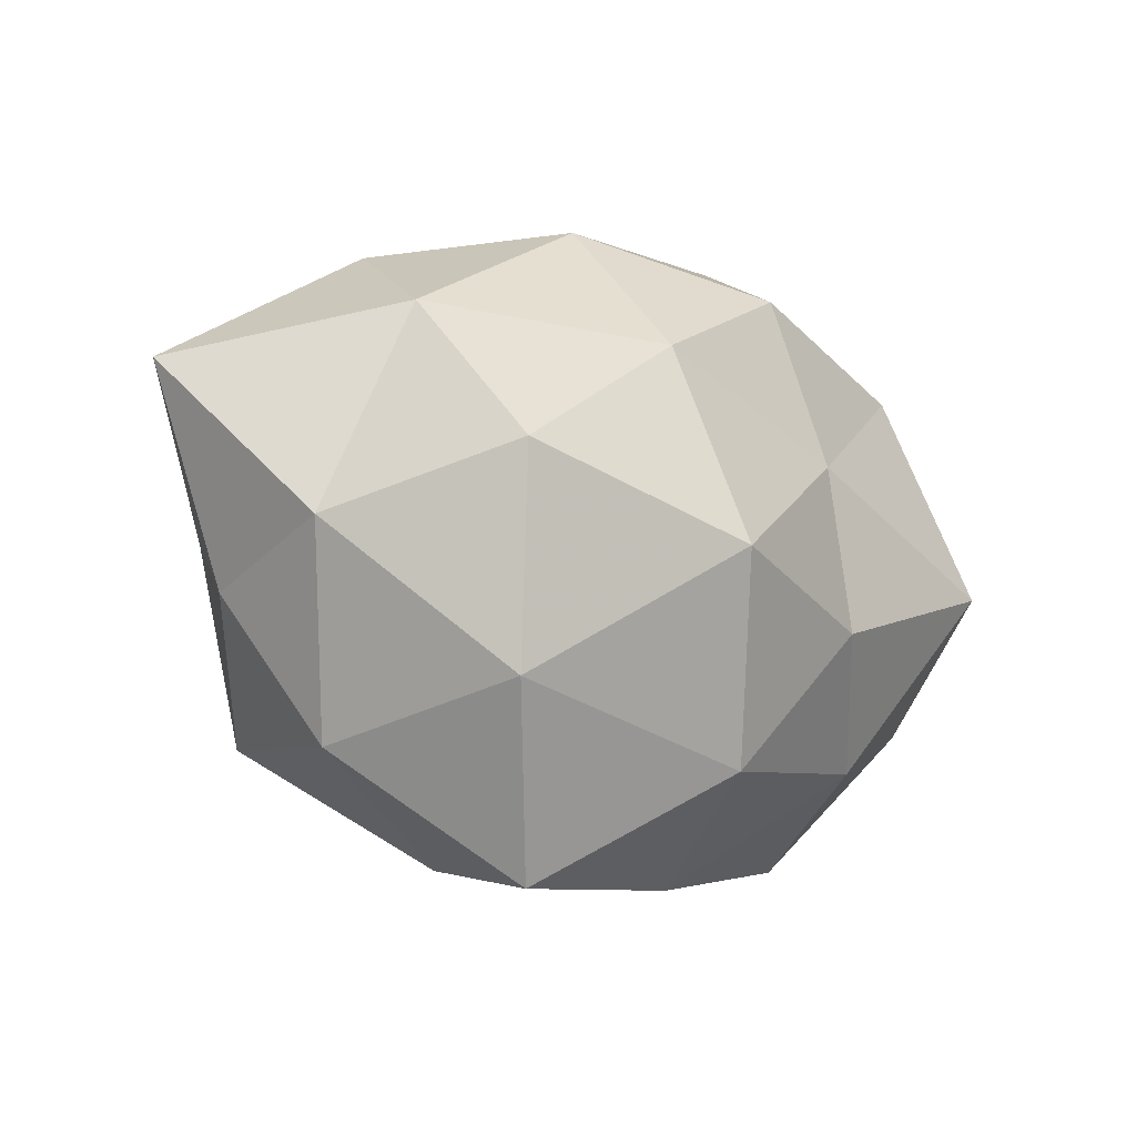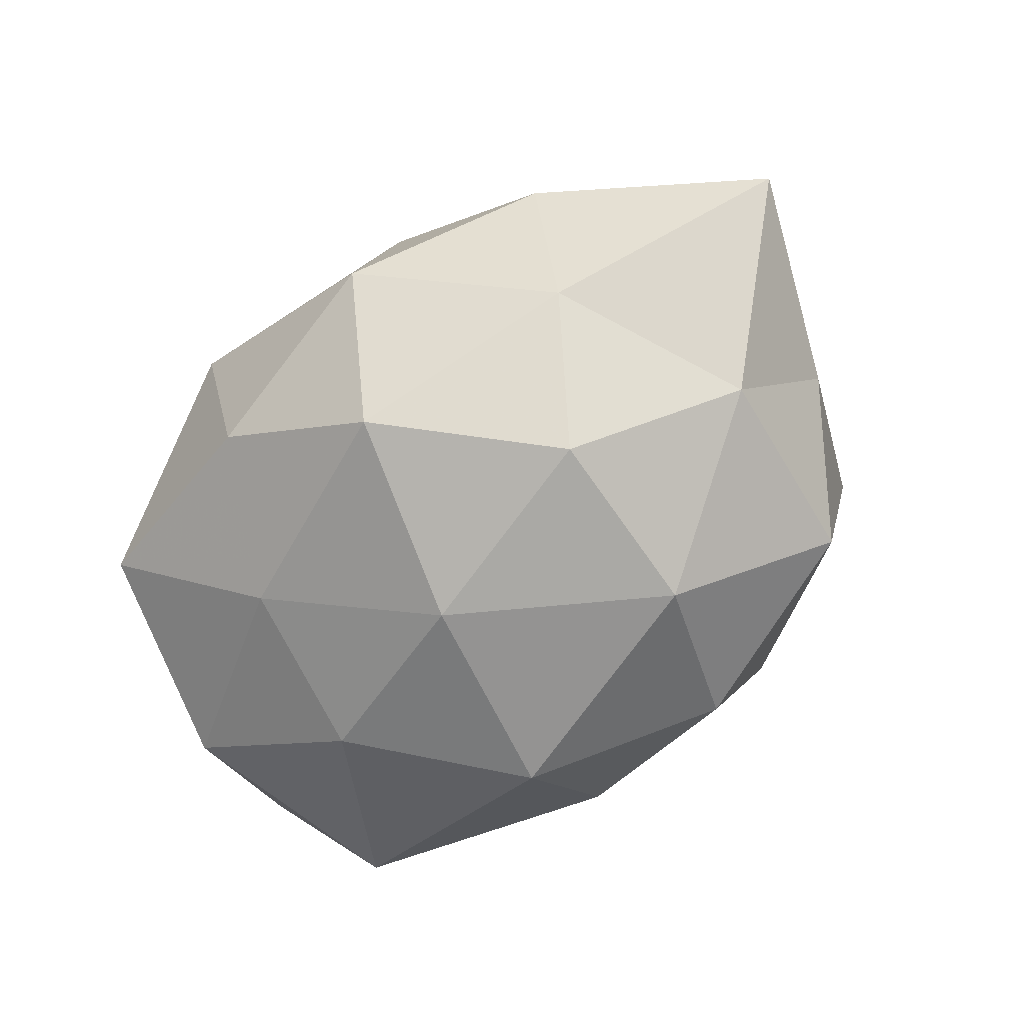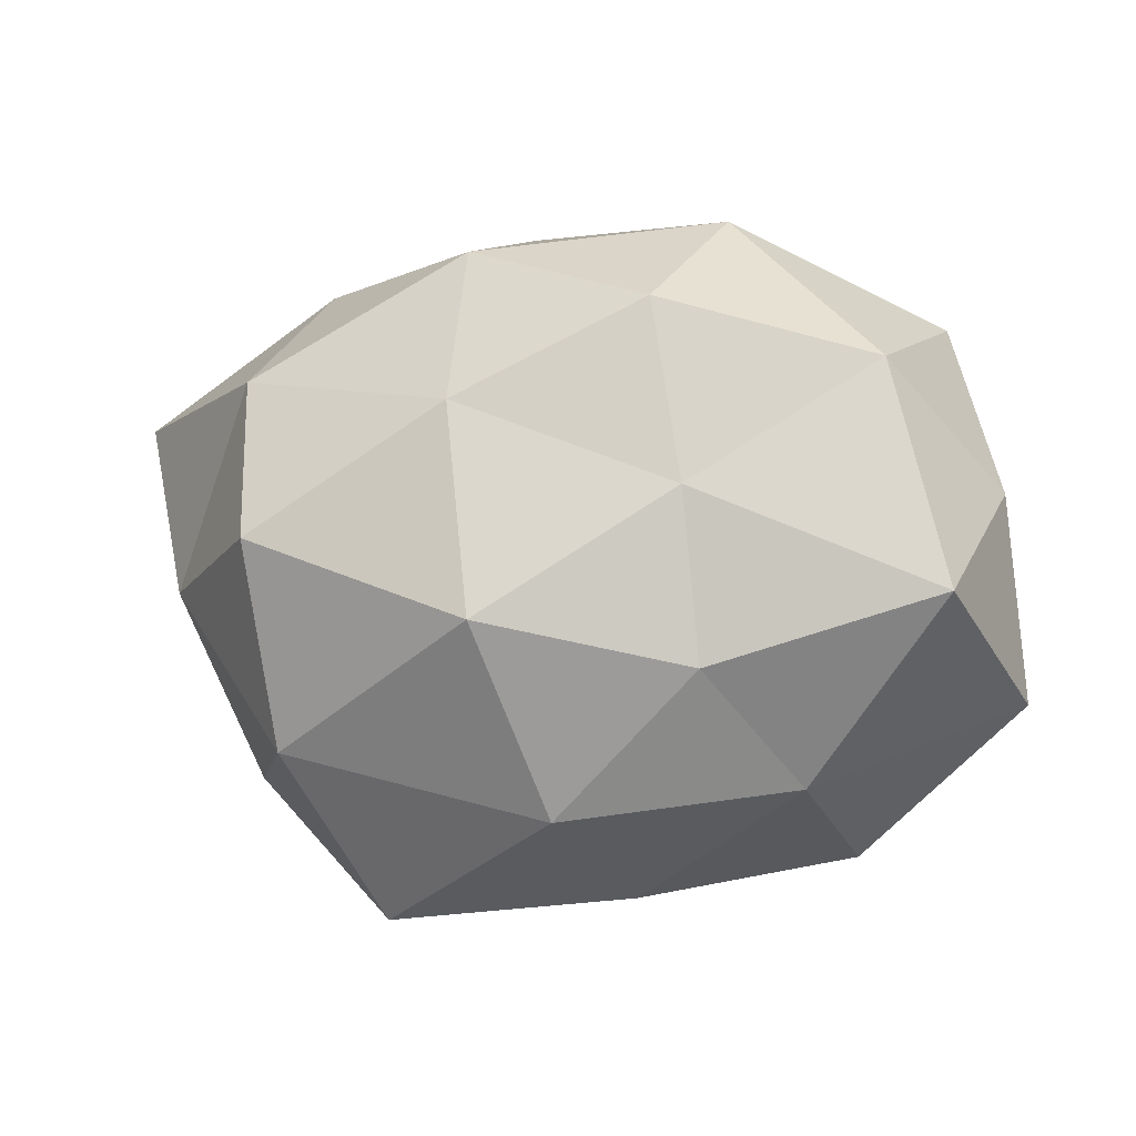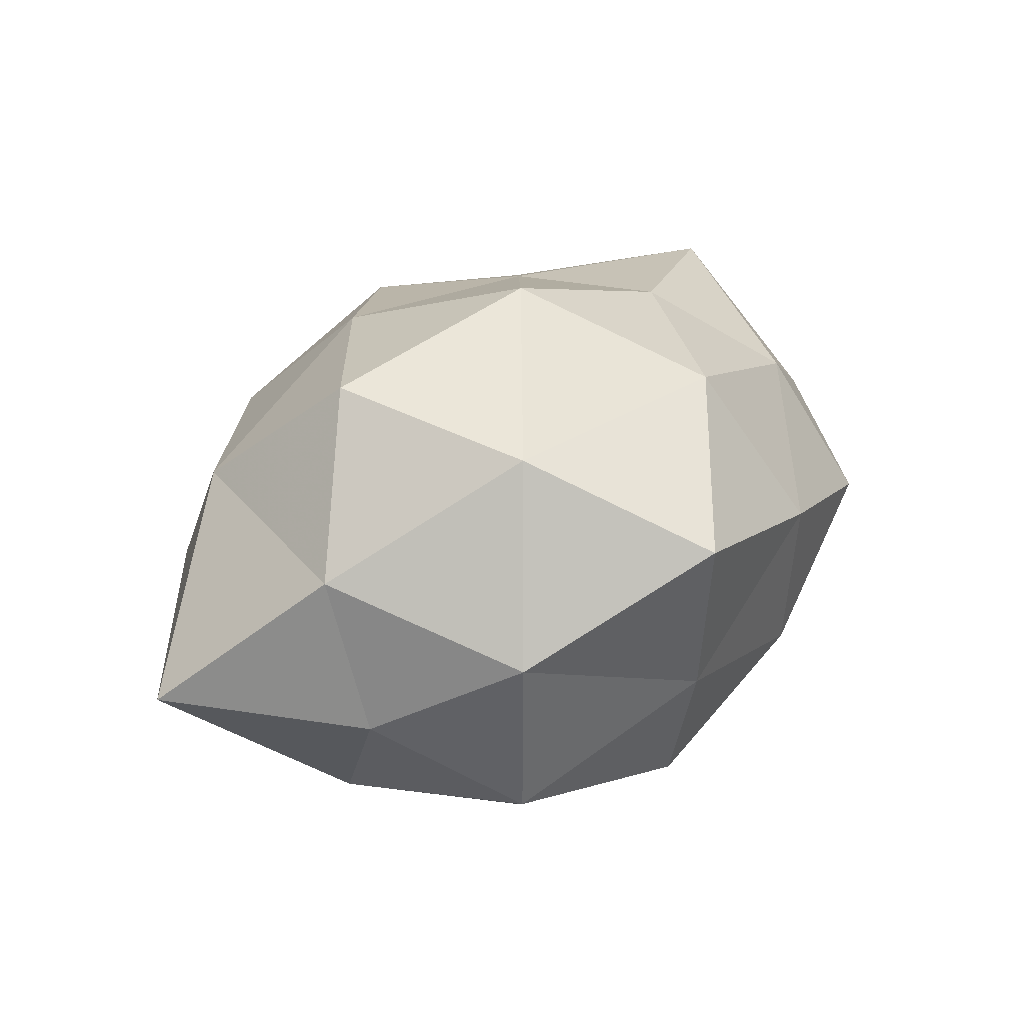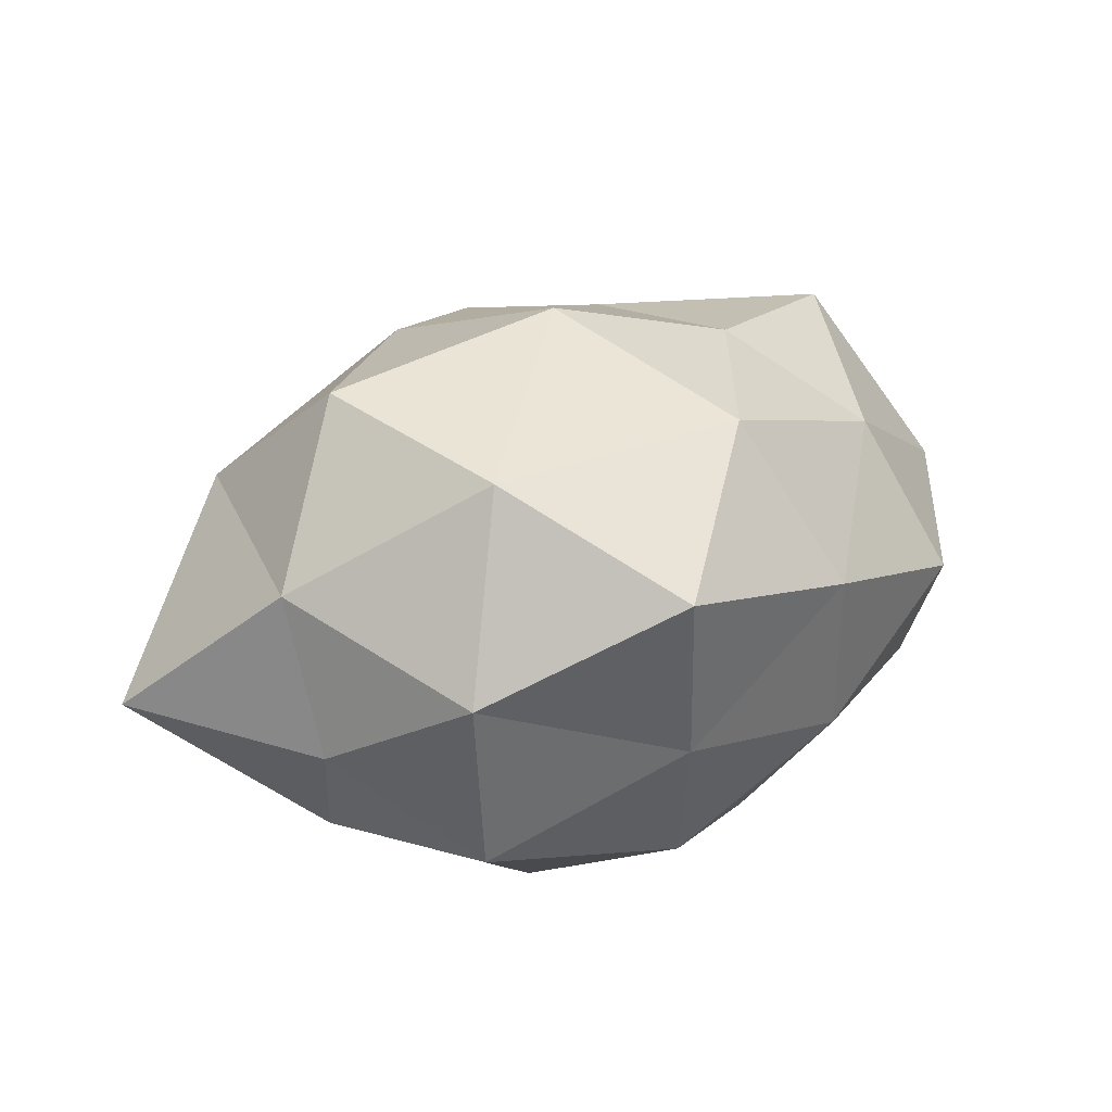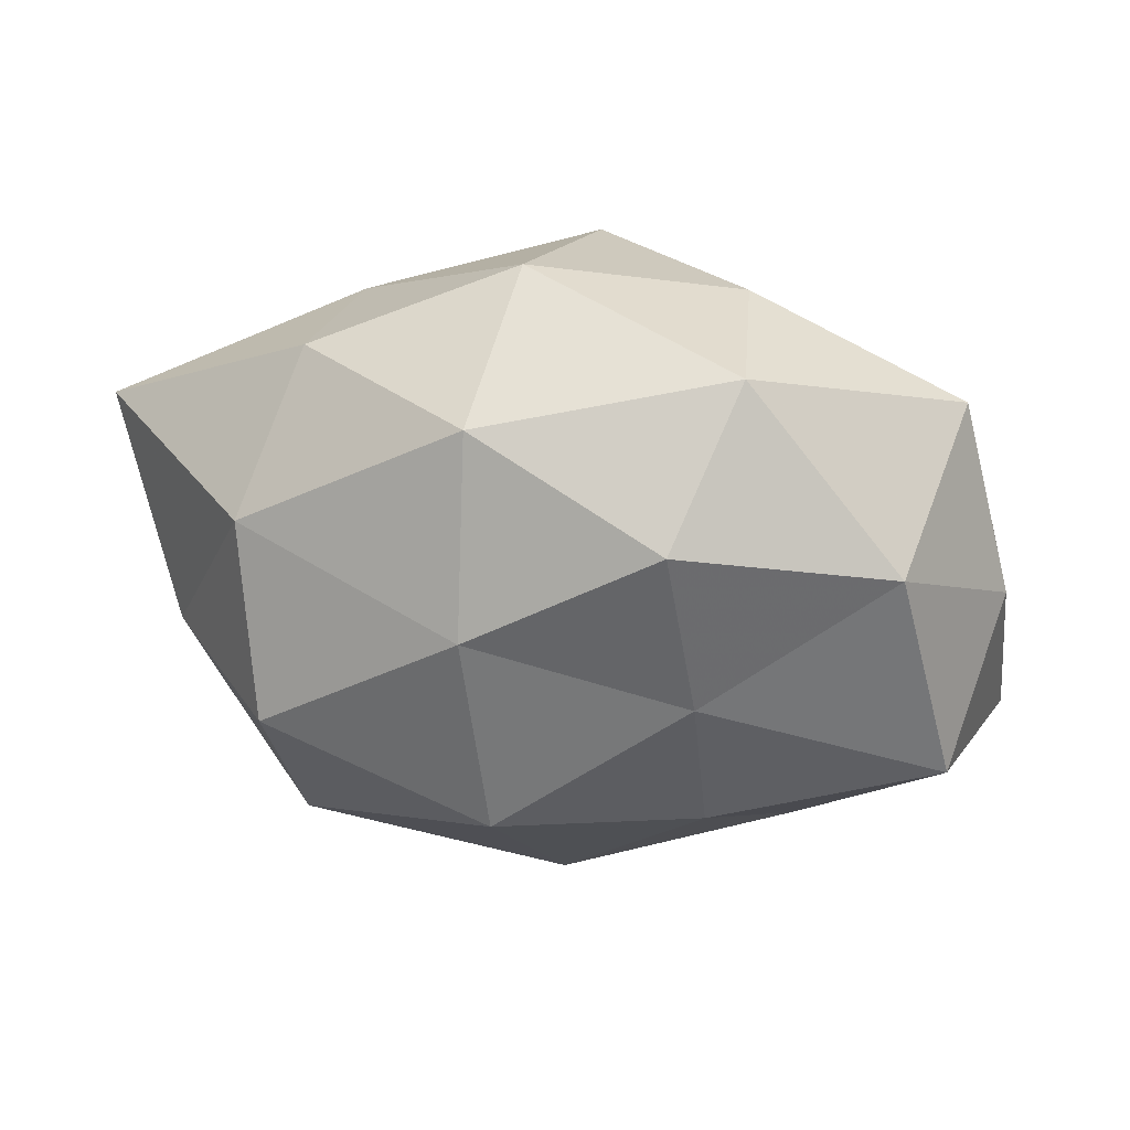
<metadata>
{"format":"obj","ext":"obj","renderer":"f3d","projection":"perspective","resolution":1024,"background":"white","views":[{"elev":-13.0,"azim":-41.5,"up":"+Y"},{"elev":-71.8,"azim":-141.8,"up":"+Z"},{"elev":2.2,"azim":10.6,"up":"+Y"},{"elev":27.5,"azim":-57.0,"up":"+Z"},{"elev":25.5,"azim":-43.9,"up":"+Z"},{"elev":52.4,"azim":6.6,"up":"+Y"}]}
</metadata>
<code>
v -0.02015 -0.03984 0.01502
v -0.0113 0.03632 0.0125
v -0.03483 -0.02283 -0.01806
v 0.04191 0.02778 -0.005108
v -0.00629 -0.004086 0.03552
v -0.03276 0.004181 0.02994
v -0.03859 -0.02535 0.003511
v 0.01521 0.01011 0.02708
v 0.03224 -0.03336 6.034e-05
v 0.01107 0.03046 0.02245
v -0.007713 0.03951 -0.009066
v 0.01732 -0.009454 0.0283
v 0.04883 0.008862 0.006024
v 0.0009582 -0.02659 0.02623
v -0.0554 0.01632 -0.005687
v 0.04376 -0.001146 0.02441
v 0.02774 -0.003329 -0.02651
v -0.01588 -0.03603 -0.005924
v -0.03095 0.03224 -0.001272
v -0.0176 -0.01144 -0.03265
v -0.01029 0.01921 0.02774
v -0.0009846 0.02716 -0.02781
v 0.03875 -0.02271 -0.01798
v -0.0187 0.01044 -0.03182
v 0.02481 0.01652 -0.02232
v 0.01099 -0.02031 -0.03095
v -0.01099 -0.02997 -0.02349
v 0.05154 -0.01497 0.004096
v 0.02767 -0.02343 0.01755
v -0.04527 -0.007992 -0.006777
v -0.03648 0.02159 0.01571
v -0.02997 -0.0197 0.02558
v 0.00567 0.003912 -0.03327
v 0.01747 0.03992 0.005222
v -0.04616 -0.002839 0.01183
v 0.03611 0.02392 0.01747
v 0.04712 0.003132 -0.01333
v 0.0108 -0.03454 -0.01318
v 0.007396 -0.03773 0.007494
v -0.02751 0.02351 -0.01868
v -0.03794 0.001208 -0.02231
v 0.01689 0.03364 -0.01374
f 12 8 5
f 5 14 12
f 16 8 12
f 7 18 1
f 3 18 7
f 2 11 19
f 5 21 6
f 8 21 5
f 2 21 10
f 8 10 21
f 17 23 26
f 3 27 18
f 3 20 27
f 27 20 26
f 13 16 28
f 28 9 23
f 29 12 14
f 16 12 29
f 28 29 9
f 16 29 28
f 30 3 7
f 19 31 2
f 15 31 19
f 31 21 2
f 31 6 21
f 6 32 5
f 7 1 32
f 32 1 14
f 32 14 5
f 20 24 33
f 22 33 24
f 25 17 33
f 25 33 22
f 26 33 17
f 20 33 26
f 10 34 2
f 34 11 2
f 30 7 35
f 30 35 15
f 35 6 31
f 35 31 15
f 35 32 6
f 7 32 35
f 36 10 8
f 13 4 36
f 36 8 16
f 13 36 16
f 4 34 36
f 36 34 10
f 13 37 4
f 37 23 17
f 37 25 4
f 37 17 25
f 13 28 37
f 28 23 37
f 23 9 38
f 23 38 26
f 18 27 38
f 26 38 27
f 39 14 1
f 1 18 39
f 9 29 39
f 29 14 39
f 39 38 9
f 18 38 39
f 40 19 11
f 15 19 40
f 40 11 22
f 24 40 22
f 41 20 3
f 41 24 20
f 30 41 3
f 30 15 41
f 15 40 41
f 41 40 24
f 22 11 42
f 4 25 42
f 42 25 22
f 4 42 34
f 34 42 11

</code>
